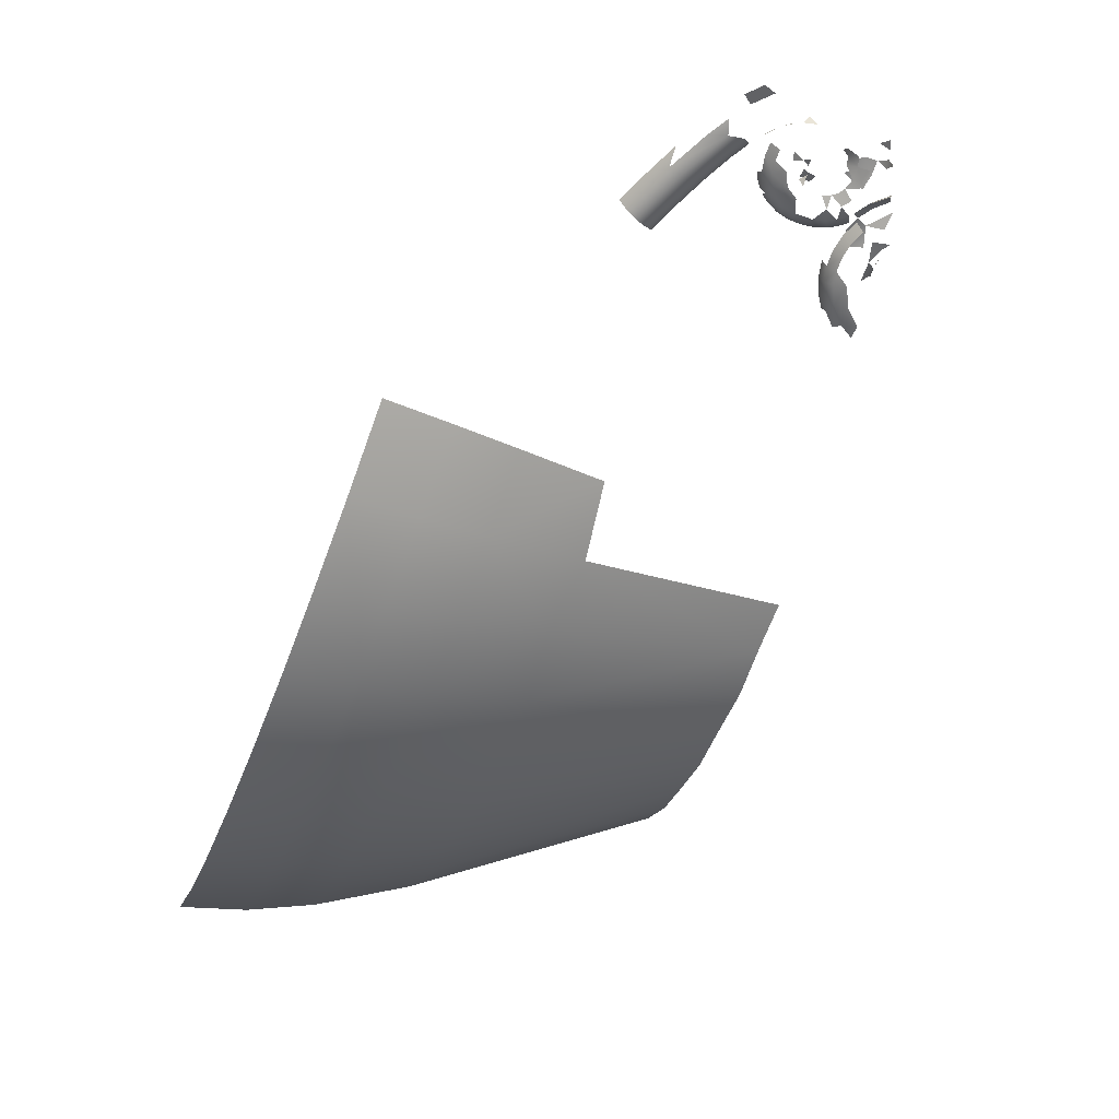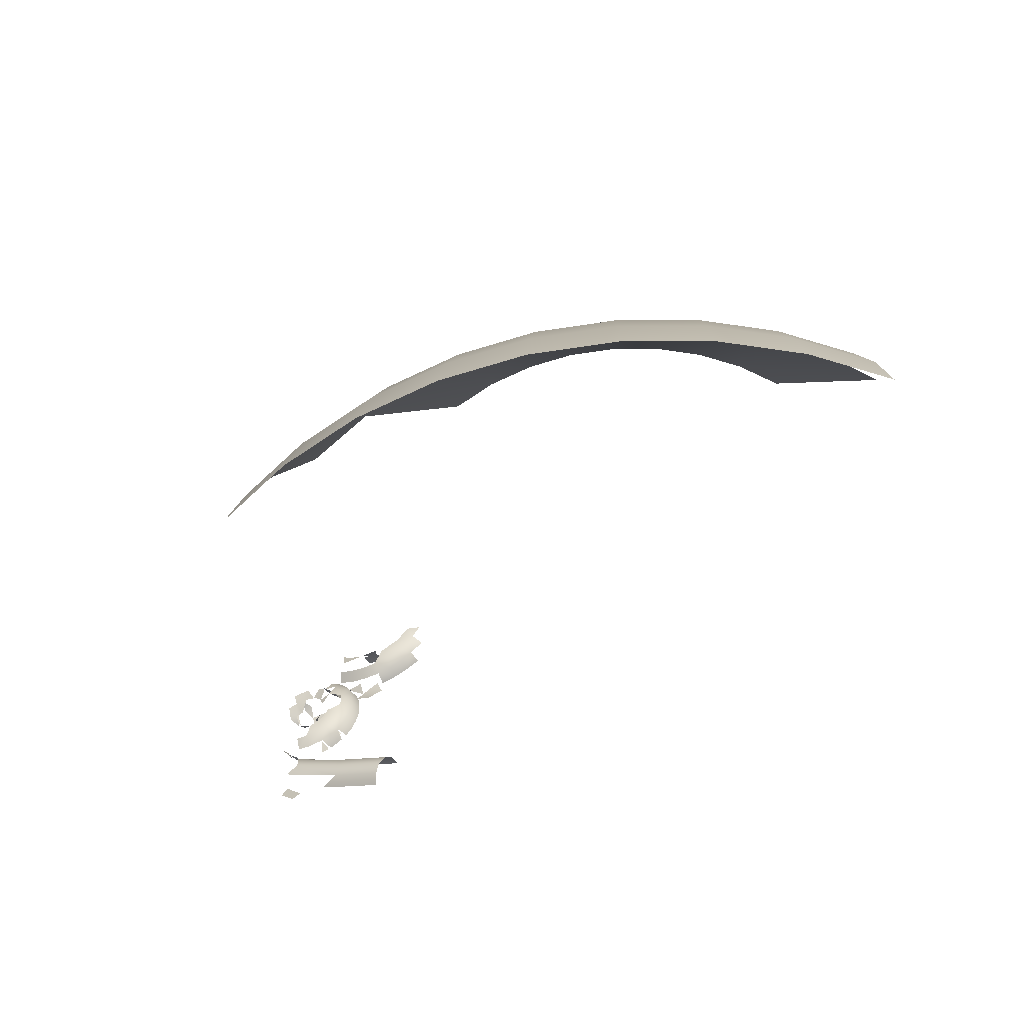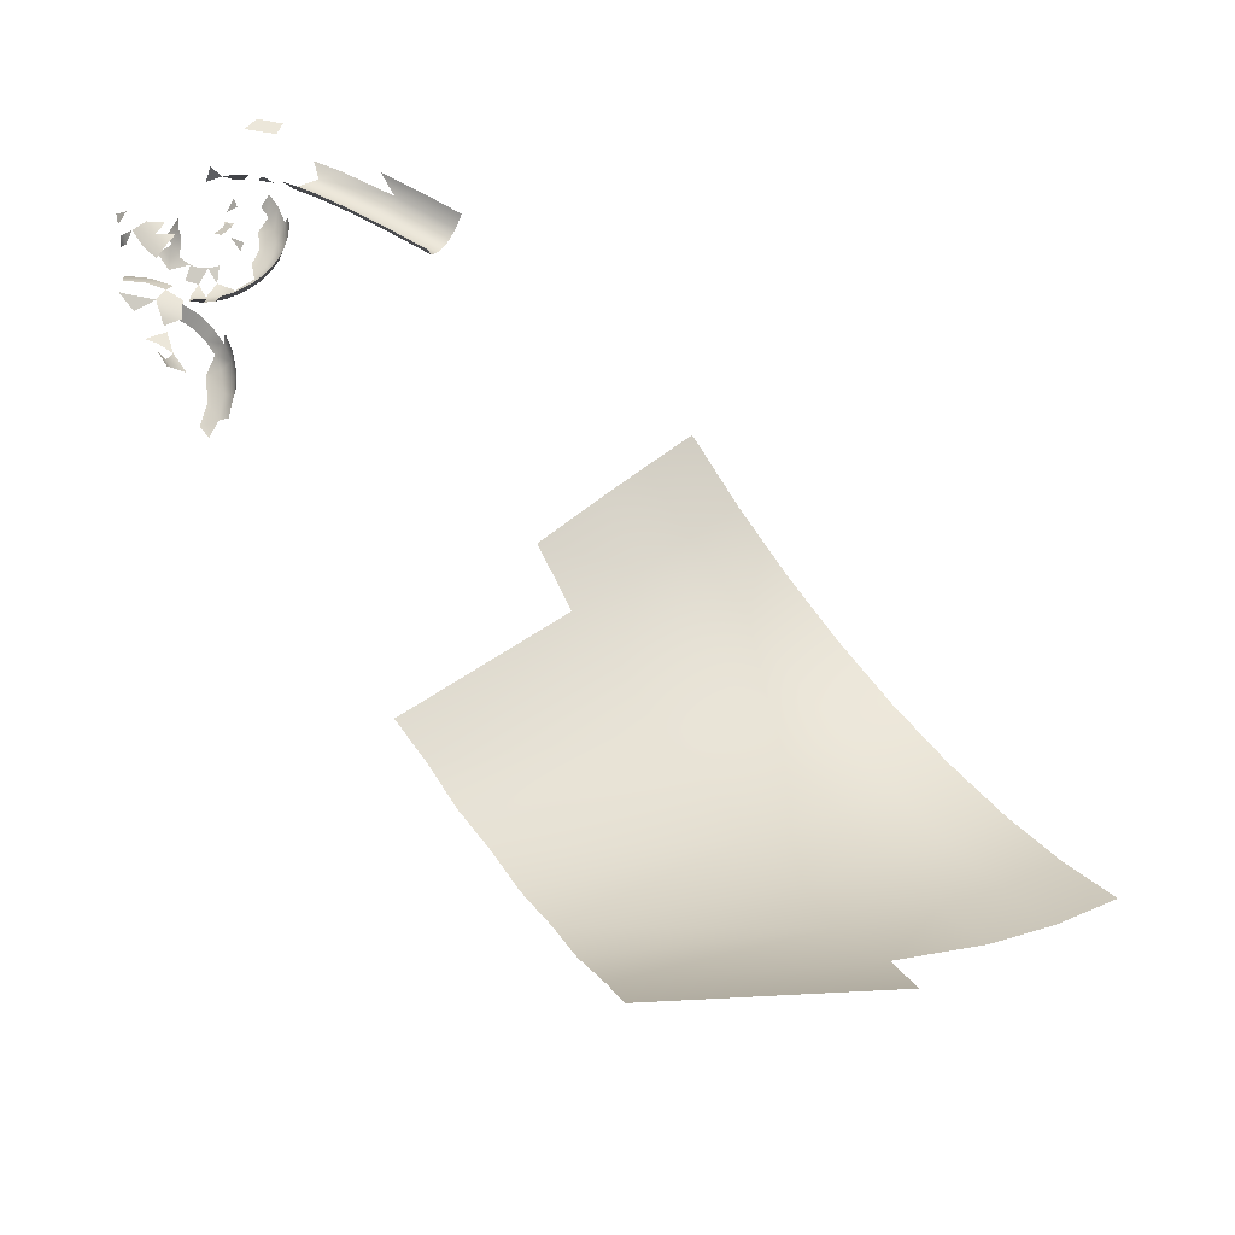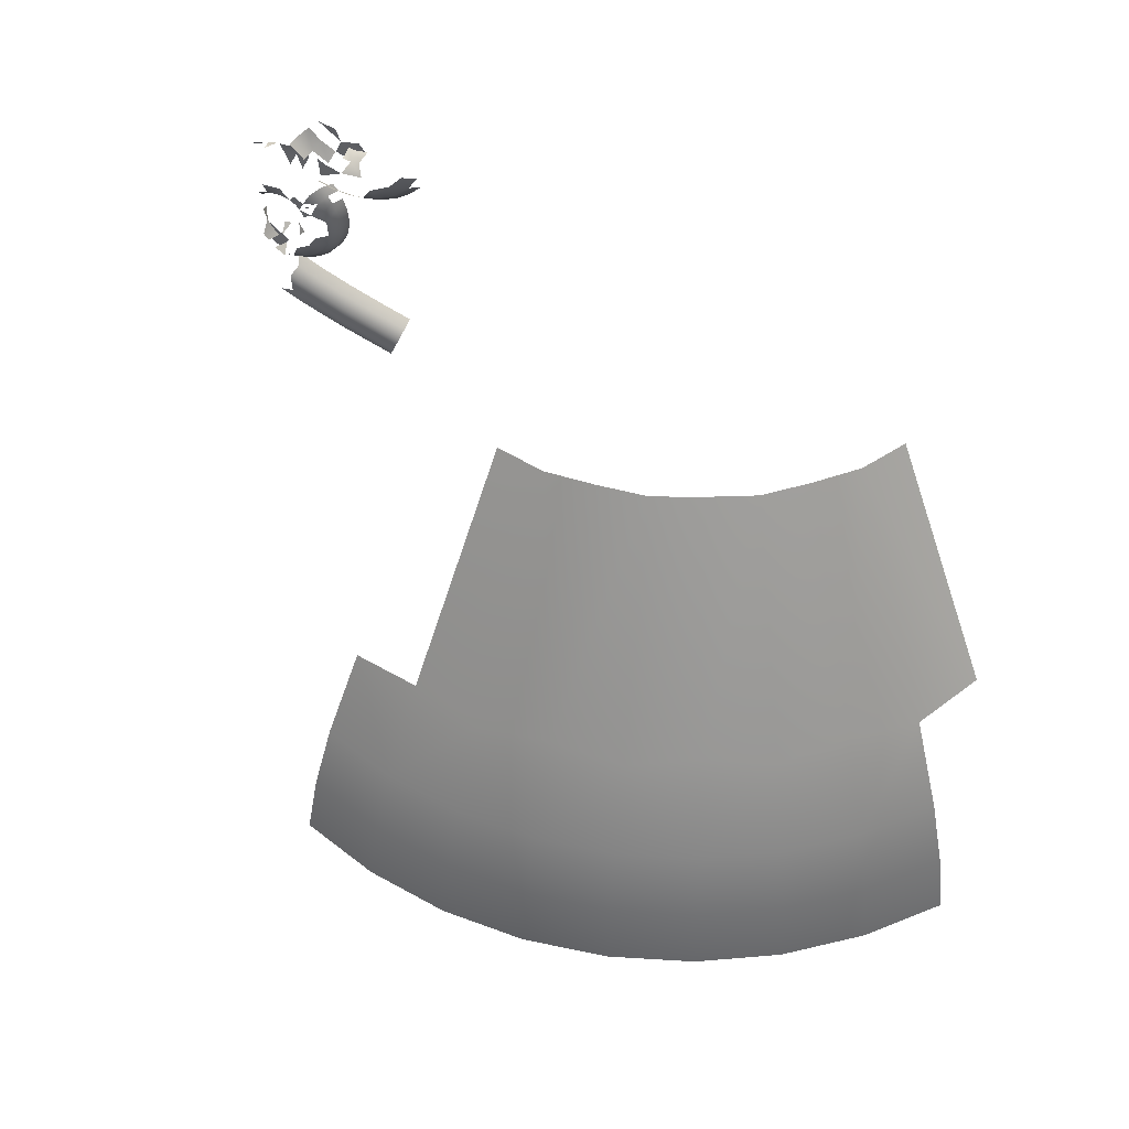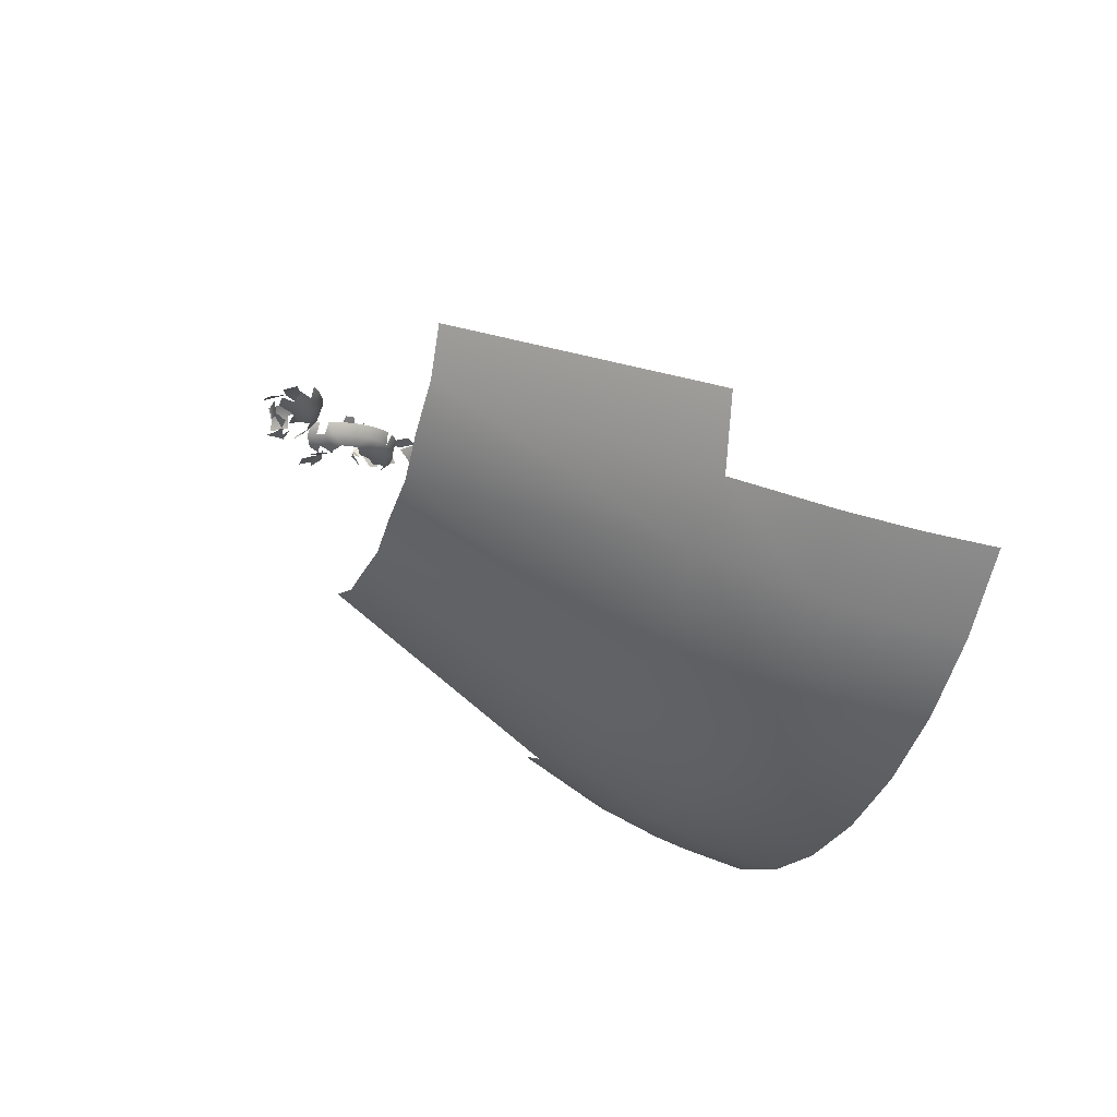
<metadata>
{"format":"obj","ext":"obj","renderer":"f3d","projection":"perspective","resolution":1024,"background":"white","views":[{"elev":-63.5,"azim":68.9,"up":"+Z"},{"elev":-58.3,"azim":-155.6,"up":"+Y"},{"elev":67.9,"azim":-125.5,"up":"+Z"},{"elev":52.5,"azim":-161.0,"up":"+Y"},{"elev":-20.0,"azim":-108.5,"up":"+Z"}]}
</metadata>
<code>
o pot.004_NurbsPath.005
v -4.37 20.4 -0.2576
v -4.271 20.28 -0.4016
v -4.298 19.96 -0.4554
v -4.476 20.08 -0.4027
v 6.881 16.5 0.5988
v -3.165 16.5 -6.243
v 0.9763 16.5 -7.029
v -5.796 13.35 -5.825
v -3.788 13.35 -7.379
v -1.398 13.35 -8.237
v 1.14 13.35 -8.314
v 3.578 13.35 -7.603
v 6.895 15.23 2.936
v -5.345 15.23 -5.4
v -3.49 15.23 -6.836
v -1.283 15.23 -7.628
v 1.062 15.23 -7.7
v 3.314 15.23 -7.043
v 4.767 19.79 0.3297
v -4.538 19.79 -0.8552
v 0.7072 19.79 -4.915
v -2.141 19.79 -4.375
v 4.227 19.79 -2.518
v 6.854 16.63 -0.4678
v 6.587 16.63 1.625
v 5.687 16.63 3.532
v -5.458 16.63 -4.058
v -4.012 16.63 -5.594
v -2.163 16.63 -6.608
v -0.09032 16.63 -7.002
v 2.002 16.63 -6.735
v 7.233 14.29 3.096
v -5.618 14.29 -5.656
v -3.67 14.29 -7.164
v -1.352 14.29 -7.996
v 1.109 14.29 -8.071
v 3.473 14.29 -7.381
v 2.387 13.35 -8.054
v -0.1321 13.35 -8.375
v -2.627 13.35 -7.902
v -4.853 13.35 -6.681
v 7.906 13.35 2.009
v 6.283 16.5 2.647
v 3.025 16.5 -6.431
v -1.157 16.5 -6.964
v -4.853 16.5 -4.937
v 2.213 15.23 -7.46
v -0.1133 15.23 -7.756
v -2.418 15.23 -7.319
v -4.474 15.23 -6.191
v 7.312 15.23 1.836
v 4.356 19.79 1.738
v -4.127 19.79 -2.264
v 2.116 19.79 -4.504
v -0.7595 19.79 -4.871
v 4.723 19.79 -1.137
v -3.301 19.79 -3.477
v -2.746 19.82 -3.958
v -0.0274 19.82 -4.934
v 2.746 19.82 -4.126
v -3.748 19.82 -2.894
v 4.786 19.82 -0.4049
v 4.514 19.82 -1.841
v -1.464 19.82 -4.662
v 1.423 19.82 -4.749
v -4.372 19.82 -1.571
v 4.601 19.82 1.046
v 2.318 14.29 -7.819
v -0.1246 14.29 -8.13
v -2.544 14.29 -7.671
v -4.703 14.29 -6.487
v 7.671 14.29 1.941
v 4.183 20.2 -0.6
v 4.399 20.21 -0.6529
v 4.198 19.9 -0.4534
v 4.312 19.99 -0.5995
v 4.613 19.96 -0.6531
v 4.359 19.66 -0.2579
v 4.403 19.7 -0.4556
v 4.574 19.75 -0.6008
v 4.572 19.52 -0.2579
v 4.598 19.57 -0.4567
v 4.926 19.79 -0.6527
v 5.069 19.96 -0.5998
v 5.096 20.16 -0.2579
v 5.069 19.96 0.08401
v 4.815 19.42 -0.2579
v 4.818 19.47 -0.4556
v 4.858 19.61 -0.6001
v 5.156 20.1 -0.4553
v 5.156 20.1 -0.06051
v 5.071 19.36 -0.2579
v 5.063 19.42 -0.4556
v 5.077 19.56 -0.6001
v 5.31 19.75 0.1371
v 5.386 19.95 -0.5998
v 5.286 20.09 -0.4553
v 5.276 20.14 -0.2579
v 5.386 19.95 0.08396
v 5.311 19.55 0.08426
v 5.343 19.36 -0.2579
v 5.324 19.41 -0.4556
v 5.311 19.55 -0.6001
v 5.416 20.11 -0.4553
v 5.395 20.16 -0.2579
v 5.55 19.59 0.08428
v 5.624 19.41 -0.2579
v 5.594 19.45 -0.4556
v 5.55 19.59 -0.6001
v 5.706 19.86 0.1371
v 5.706 19.86 -0.6529
v 5.613 20.04 -0.5999
v 5.541 20.16 -0.4553
v 5.786 19.68 0.08429
v 5.859 19.56 -0.06017
v 5.859 19.56 -0.4556
v 5.786 19.68 -0.6001
v 5.756 20.14 -0.5999
v 5.756 20.14 0.08405
v 6.006 19.83 0.08431
v 6.106 19.73 -0.06014
v 6.154 19.7 -0.2579
v 6.106 19.73 -0.4557
v 6.046 20.16 0.1371
v 6.046 20.16 -0.6529
v 6.194 20.04 0.08432
v 6.316 19.96 -0.06013
v 6.371 19.95 -0.2579
v 4.843 16.24 0.07825
v 4.898 16.11 -0.06383
v 4.918 16.06 -0.2579
v 4.898 16.11 -0.452
v 4.843 16.24 -0.5941
v 4.768 16.42 -0.6461
v 4.694 16.6 -0.5941
v 4.639 16.73 -0.452
v 4.619 16.77 -0.2579
v 4.639 16.73 -0.06383
v 4.694 16.6 0.07825
v 4.768 16.42 0.1303
v 5.664 16.59 0.07831
v 5.416 16.33 -0.06383
v 5.416 16.33 -0.452
v 5.664 16.59 -0.5941
v 5.611 16.78 -0.6461
v 5.554 16.97 -0.594
v 5.16 16.95 -0.4519
v 5.104 16.98 -0.2579
v 5.554 16.97 0.07816
v 5.611 16.78 0.1303
v 5.967 16.58 -0.452
v 5.684 17.19 -0.4519
v 5.634 17.23 -0.2579
v 6.403 16.81 -0.452
v 6.326 16.93 -0.5941
v 6.434 17.21 -0.6461
v 6.161 17.28 -0.594
v 6.085 17.4 -0.4518
v 6.126 17.48 -0.2579
v 6.085 17.4 -0.06397
v 6.662 17.13 0.0783
v 6.746 17.01 -0.0638
v 6.746 17.01 -0.452
v 6.662 17.13 -0.5941
v 6.467 17.46 -0.594
v 6.383 17.58 -0.4518
v 6.467 17.46 0.07818
v 6.457 17.69 -0.2579
v 6.922 17.32 0.07831
v 7.017 17.21 -0.06377
v 6.742 17.67 -0.594
v 6.598 17.74 -0.4519
v 6.742 17.67 0.07815
v 6.808 17.47 0.1303
v 6.636 17.84 -0.2579
v 7.164 17.54 0.07835
v 6.747 17.87 -0.4519
v 7.096 17.75 0.1305
v 6.757 17.96 -0.2579
v 6.803 17.93 -0.06391
v 6.848 17.99 -0.4514
v 6.843 18.08 -0.2579
v 6.886 18.05 -0.06439
v 6.918 18.1 -0.4519
v 6.923 18.24 -0.2579
v 6.945 18.16 -0.06389
v 7.1 18.16 0.07818
v 7.005 18.33 -0.06288
v 6.972 18.45 -0.2579
v 7.029 18.55 -0.06393
v 6.972 18.63 -0.2579
v 7.005 18.72 -0.06395
v 6.935 18.77 -0.258
v 7.089 18.9 0.07806
v 6.947 18.86 -0.06438
v 6.93 18.88 -0.4515
v 6.879 18.86 -0.2581
v 6.845 18.97 -0.4525
v 6.763 18.96 -0.2588
v 6.973 19.5 0.07544
v 7.104 19.6 -0.06645
v 6.828 19.14 -0.5956
v 6.79 19 -0.06488
v 6.898 19.33 0.128
v 6.736 19.02 -0.4535
v 6.963 19.66 -0.06786
v 6.716 19.58 0.07206
v 6.818 19.7 -0.06975
v 6.802 19.76 -0.2652
v 6.703 19.38 -0.6509
v 6.671 19.19 -0.5976
v 6.687 19.39 0.1252
v 6.611 19.05 -0.4556
v 6.573 19.21 0.07319
v 6.673 19.73 -0.07219
v 6.569 19.78 -0.2684
v 6.465 19.59 0.06695
v 6.495 19.73 -0.07522
v 6.421 19.39 -0.6571
v 6.469 19.2 -0.6024
v 6.476 19.4 0.1207
v 6.514 19.06 -0.4576
v 6.383 19.77 -0.2738
v 6.322 19.71 -0.08102
v 6.428 19.04 -0.4601
v 6.427 18.99 -0.2656
v 6.37 19.19 0.06722
v 6.226 19.55 0.05911
v 6.24 19.75 -0.2784
v 6.268 19.7 -0.4713
v 6.28 19.36 0.1145
v 6.102 19.7 -0.2836
v 6.137 19.65 -0.4762
v 6.305 19.15 -0.6081
v 6.344 19.02 -0.07505
v 6.185 19.3 -0.6665
v 6.344 19.01 -0.4635
v 6.221 19.12 0.06085
v 5.971 19.64 -0.2894
v 5.978 19.58 -0.4826
v 6.349 18.96 -0.269
v 5.821 19.53 -0.296
v 6.213 19.08 -0.6125
v 6.289 18.99 -0.07798
v 5.813 19.44 -0.4911
v 5.948 19.37 -0.6267
v 6.052 19.2 -0.6734
v 6.296 18.97 -0.4659
v 5.698 19.4 -0.3035
v 5.829 19.23 -0.6332
v 5.765 19.18 0.03661
v 5.691 19.31 -0.1096
v 5.707 19.31 -0.4975
v 6.145 19 -0.6164
v 6.26 18.92 -0.4678
v 5.618 19.28 -0.3083
v 5.935 19.01 -0.6795
v 5.606 19.16 -0.1145
v 5.64 19.18 -0.5011
v 5.557 19.14 -0.3108
v 5.752 19.06 -0.6371
v 6.219 18.88 -0.08118
v 6.071 18.91 0.05342
v 5.592 19.05 -0.5031
v 6.095 18.86 -0.6185
v 6.228 18.84 -0.4694
v 5.544 18.94 -0.115
v 5.504 18.96 -0.3127
v 5.705 18.88 -0.6382
v 5.56 18.91 -0.5033
v 6.261 18.78 -0.2728
v 6.199 18.78 -0.08092
v 5.855 18.81 0.09573
v 6.049 18.75 0.05417
v 5.528 18.76 -0.1132
v 5.485 18.75 -0.3095
v 5.546 18.76 -0.5013
v 6.217 18.71 -0.4681
v 5.7 18.61 -0.6337
v 5.536 18.6 -0.1105
v 5.496 18.58 -0.3066
v 5.555 18.6 -0.4983
v 6.266 18.67 -0.2705
v 6.207 18.66 -0.07896
v 5.868 18.59 0.1002
v 5.922 18.52 -0.6738
v 6.073 18.59 0.05778
v 5.574 18.43 -0.1065
v 5.537 18.4 -0.3024
v 5.592 18.43 -0.4944
v 6.117 18.55 -0.6128
v 6.236 18.62 -0.4656
v 5.759 18.4 -0.6287
v 5.651 18.25 -0.1026
v 5.62 18.22 -0.2985
v 5.667 18.26 -0.4907
v 6.291 18.61 -0.2688
v 6.244 18.57 -0.07709
v 5.837 18.27 -0.6262
v 6.034 18.33 -0.6706
v 6.266 18.57 -0.4641
v 6.152 18.46 0.05991
v 5.71 18.1 -0.2969
v 5.79 18.1 -0.4889
v 6.194 18.45 -0.6112
v 5.793 18.01 -0.2967
v 5.961 18.14 -0.6256
v 5.891 17.94 -0.2977
v 5.921 17.99 -0.4897
v 6.316 18.59 -0.2694
v 6.291 18.54 -0.07764
v 6.003 17.88 -0.3001
v 6.079 17.91 -0.4938
v 6.131 18.05 -0.6297
v 6.252 18.21 -0.6752
v 6.313 18.54 -0.4656
v 6.266 18.39 0.05814
v 6.125 17.84 -0.3041
v 6.307 18.4 -0.615
v 6.368 18.57 -0.2709
v 6.356 18.51 -0.0795
v 6.257 17.81 -0.3097
v 6.323 17.86 -0.504
v 6.337 18.01 -0.6386
v 6.393 18.53 -0.4689
v 6.395 18.36 0.05273
v 6.398 17.79 -0.317
v 6.496 18.39 -0.6258
v 6.525 18.5 -0.08717
v 6.557 17.83 -0.1295
v 6.547 17.79 -0.326
v 6.531 17.85 -0.5161
v 6.515 18 -0.649
v 6.499 18.52 -0.4753
v 6.541 18.35 0.04424
v 6.554 18.16 0.08425
f 50 14 46 28
f 6 15 50 28
f 49 15 6 29
f 45 16 49 29
f 48 16 45 30
f 7 17 48 30
f 47 17 7 31
f 44 18 47 31
f 38 11 36 68
f 68 36 17 47
f 18 37 68 47
f 37 12 38 68
f 39 10 35 69
f 69 35 16 48
f 17 36 69 48
f 36 11 39 69
f 40 9 34 70
f 70 34 15 49
f 16 35 70 49
f 35 10 40 70
f 41 8 33 71
f 71 33 14 50
f 15 34 71 50
f 34 9 41 71
f 57 58 28 46
f 22 6 28 58
f 55 59 30 45
f 21 7 30 59
f 57 46 27 61
f 22 64 29 6
f 55 45 29 64
f 21 65 31 7
f 77 76 74
f 77 80 76
f 80 82 79
f 106 110 95
f 112 111 96
f 118 111 112
f 74 76 73
f 79 75 76 80
f 81 78 79 82
f 77 83 80
f 81 82 88 87
f 82 80 89 88
f 83 89 80
f 87 88 93 92
f 88 89 94 93
f 84 90 97 96
f 83 94 89
f 90 85 98 97
f 93 94 103 102
f 97 98 105 104
f 102 103 109 108
f 95 110 99
f 106 114 110
f 108 109 117 116
f 120 114 115 121
f 110 124 119
f 126 120 121 127
f 127 121 122 128
f 152 146 147
f 165 156 157
f 168 166 159
f 182 181 179
f 182 184 181
f 199 205 198
f 206 200 201
f 205 211 202
f 215 207 208
f 213 220 211
f 221 214 212
f 234 219 220
f 243 236 234
f 250 253 245
f 253 256 249
f 250 259 253
f 257 261 250
f 261 264 259
f 264 268 260
f 257 269 261
f 270 268 264
f 269 270 264
f 279 277 269
f 274 284 272
f 293 290 279
f 287 298 284
f 299 296 293
f 307 304 299
f 315 324 314
f 326 321 317
f 132 133 144 143
f 133 134 145 144
f 134 135 146 145
f 135 136 147 146
f 136 137 148 147
f 147 148 153 152
f 144 151 143
f 144 145 156 155
f 145 146 157 156
f 146 152 158 157
f 152 153 159 158
f 157 158 166 165
f 156 164 155
f 159 166 158
f 178 174 169 176
f 175 177 172
f 182 185 184
f 188 189 185
f 198 205 202
f 212 207 217 221
f 205 213 211
f 209 215 208
f 219 210 211 220
f 231 221 217 228
f 221 231 227
f 243 247 236
f 246 250 245
f 247 250 246
f 245 253 249
f 243 254 247
f 250 261 259
f 259 264 260
f 254 265 257
f 261 269 264
f 268 270 277 276
f 269 277 270
f 276 277 282 281
f 279 282 277
f 274 287 284
f 281 282 290 289
f 279 290 282
f 286 293 279
f 289 290 296 295
f 293 296 290
f 293 286 300 299
f 295 296 304 303
f 299 304 296
f 301 305 291
f 306 304 309 308
f 300 307 299
f 307 309 304
f 312 308 309 313
f 313 309 307 314
f 314 307 300 315
f 323 313 314 324
f 332 323 324 333
f 325 334 328
l 1 2
l 2 4
l 4 3
l 5 24
l 25 5
l 52 43
l 43 13
l 51 13
l 5 19
l 23 63
l 20 66
l 51 25
l 51 72
l 32 72
l 42 72
l 62 24
l 67 25
l 53 66
l 54 65
l 56 62
l 53 61
l 54 60
l 43 26
l 86 99
l 92 101
l 100 106
l 101 107
l 104 113
l 116 123
l 122 123
l 118 125
l 124 126
l 91 86
l 129 140
l 129 141
l 140 150
l 129 130
l 130 142
l 130 131
l 131 132
l 137 138
l 138 139
l 139 149
l 139 140
l 151 154
l 159 160
l 154 163
l 163 164
l 161 169
l 162 170
l 169 170
l 172 168
l 167 173
l 173 174
l 177 181
l 180 183
l 186 187
l 188 190
l 189 191
l 190 192
l 191 193
l 196 193
l 193 197
l 196 198
l 200 204
l 200 207
l 215 218
l 218 216
l 213 222
l 216 223
l 218 224
l 225 226
l 223 229
l 229 230
l 229 232
l 230 233
l 232 239
l 233 240
l 239 240
l 242 240
l 241 244
l 240 245
l 237 248
l 251 252
l 256 260
l 262 263
l 255 266
l 265 266
l 258 267
l 271 272
l 272 263
l 266 278
l 275 280
l 280 281
l 283 284
l 280 288
l 292 283
l 288 294
l 297 298
l 301 297
l 298 302
l 310 320
l 318 322
l 322 323
l 316 325
l 322 327
l 327 331
l 331 332
l 326 335
l 335 336
l 171 177
l 195 194
l 197 195
l 199 203
l 220 225
l 235 227
l 234 237
l 244 238
l 258 256
l 274 273
l 287 285
l 311 302
l 319 316
l 330 329

</code>
